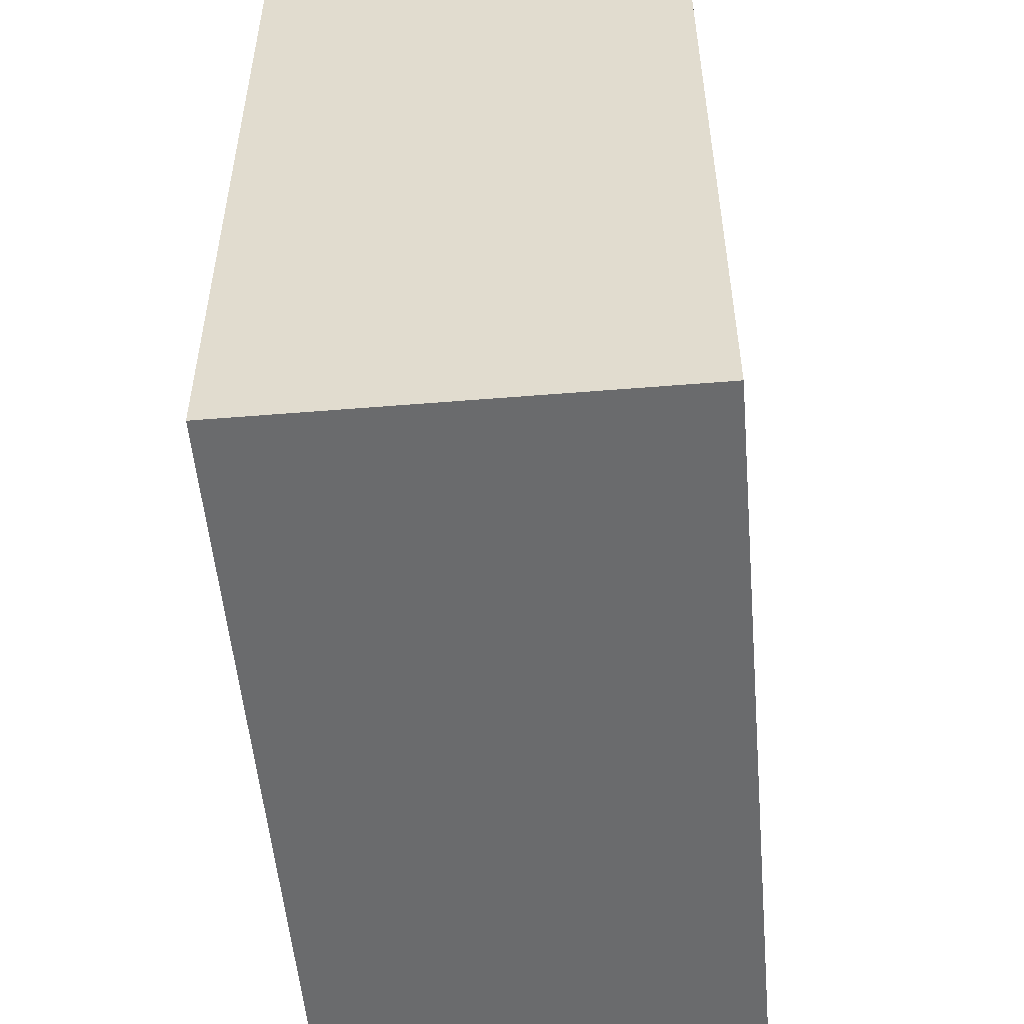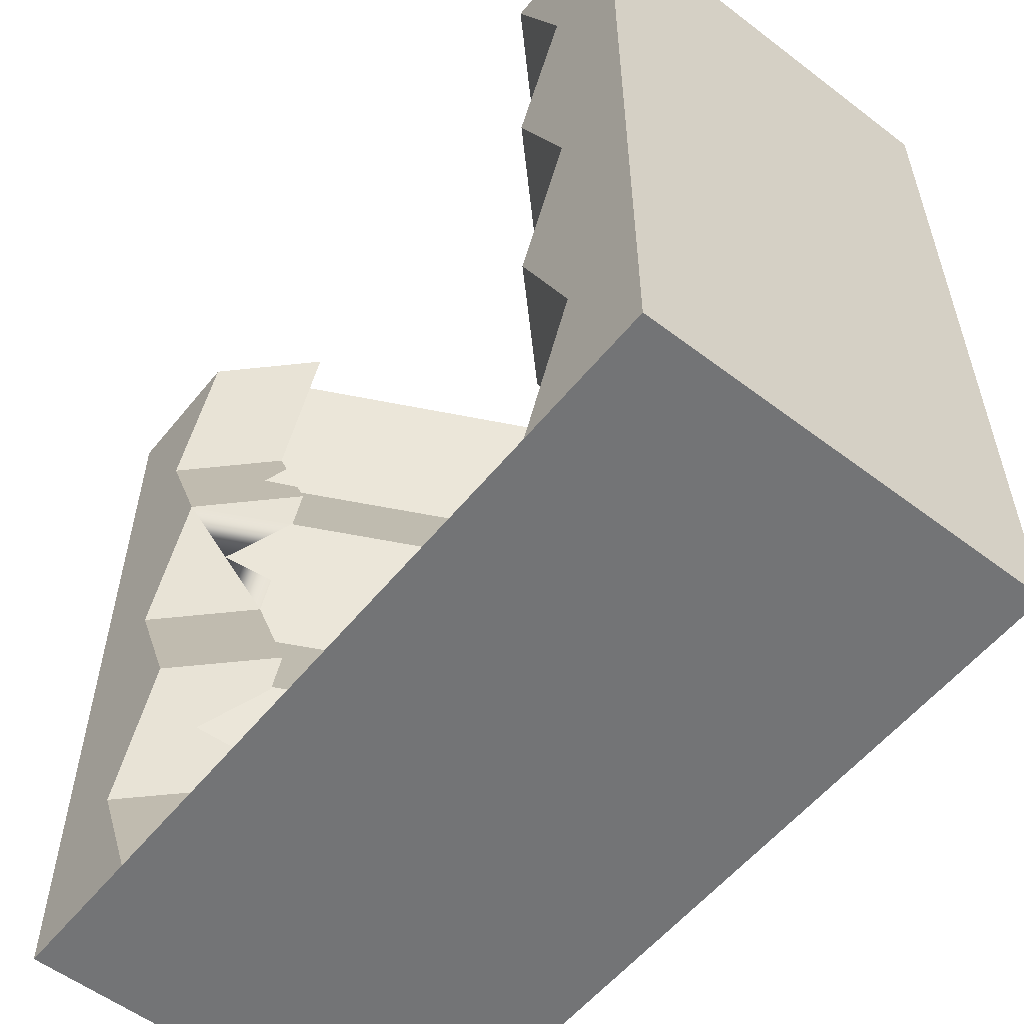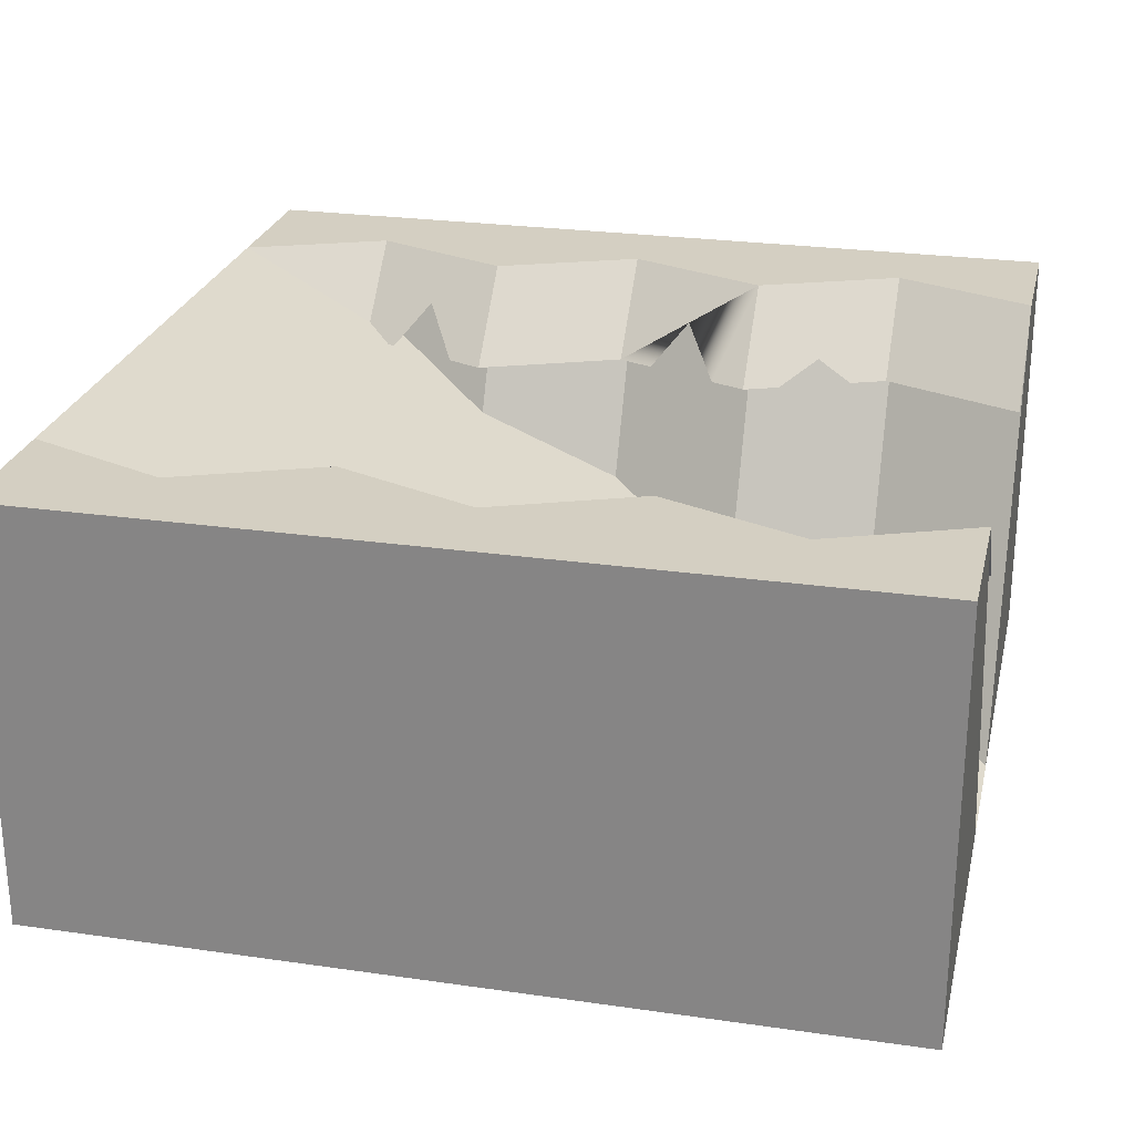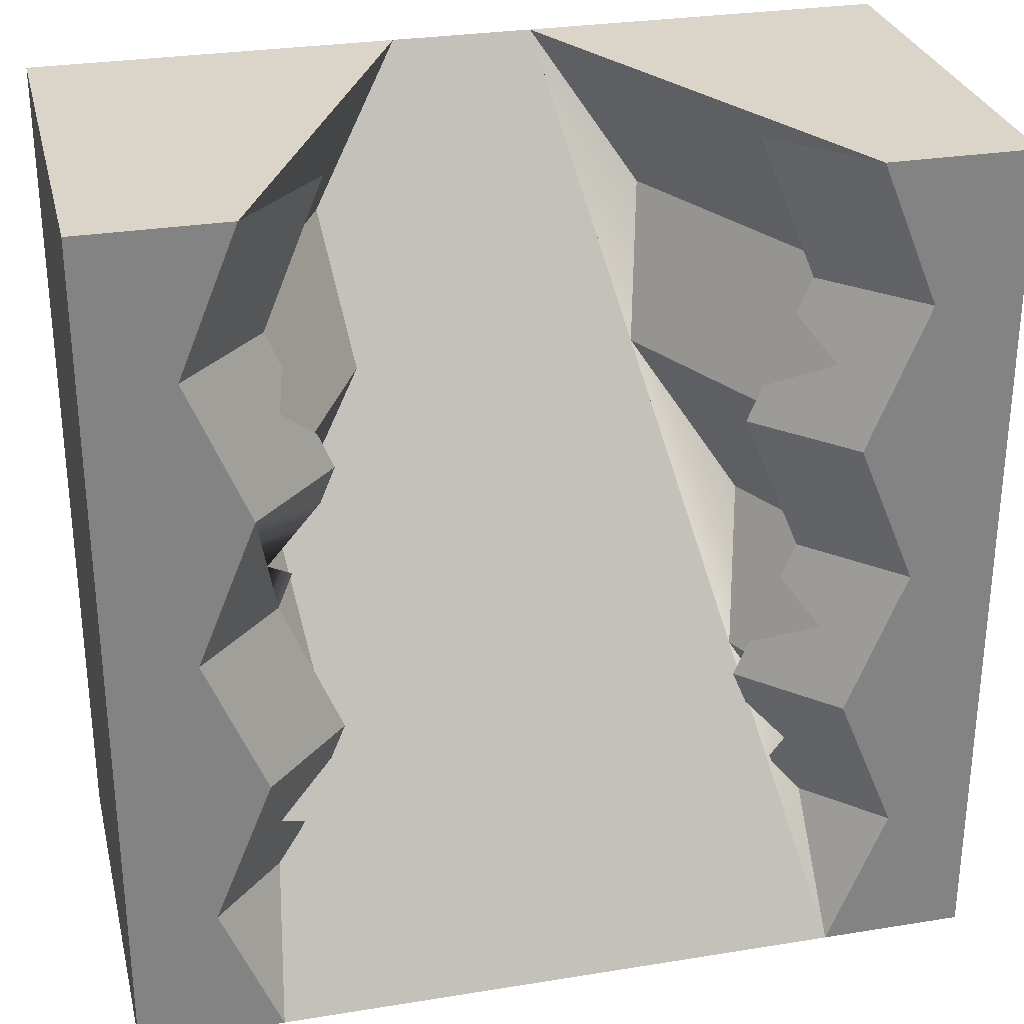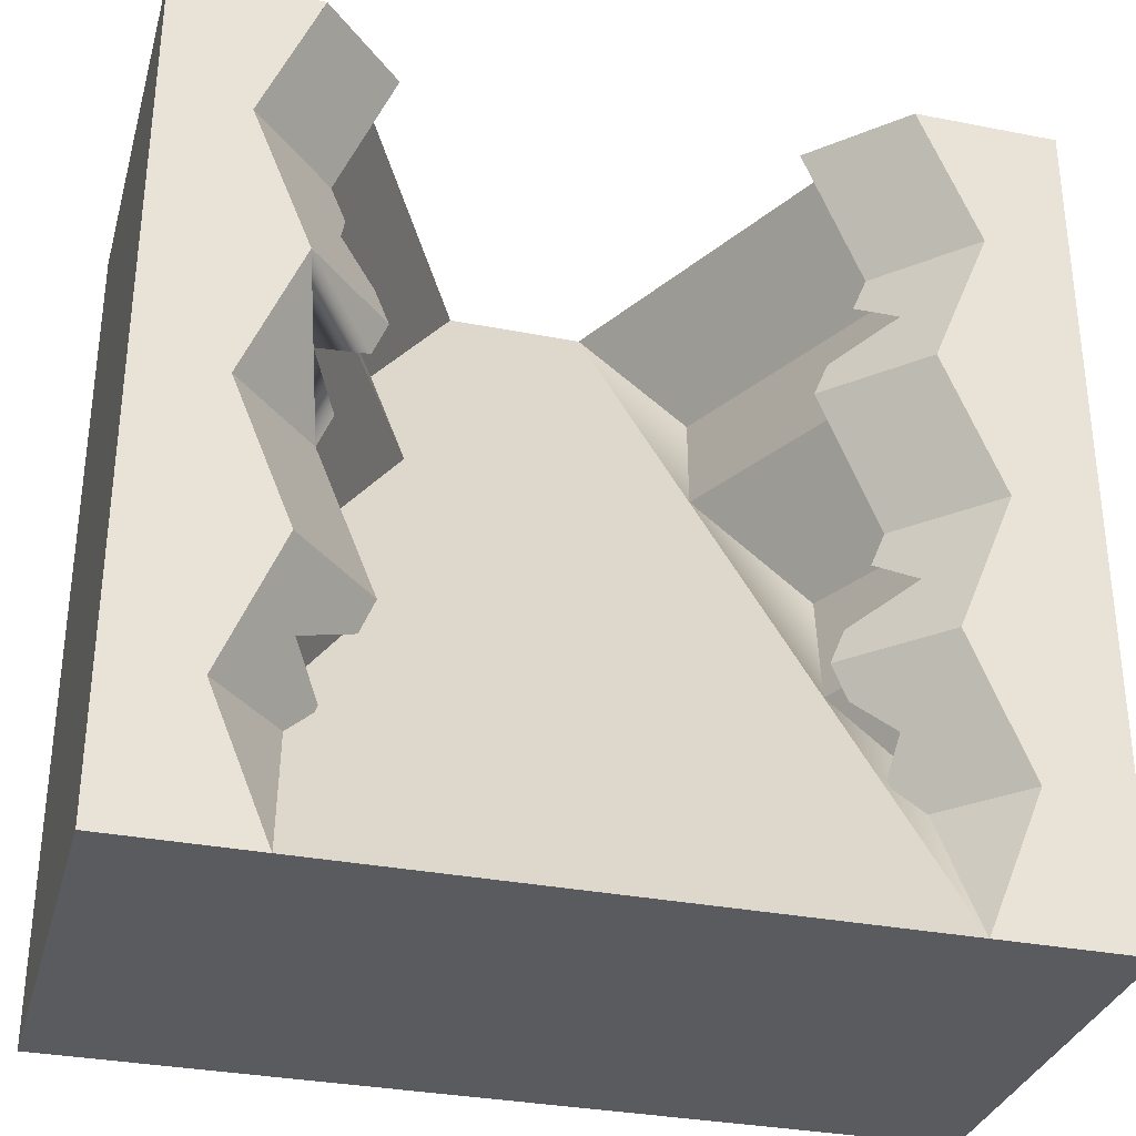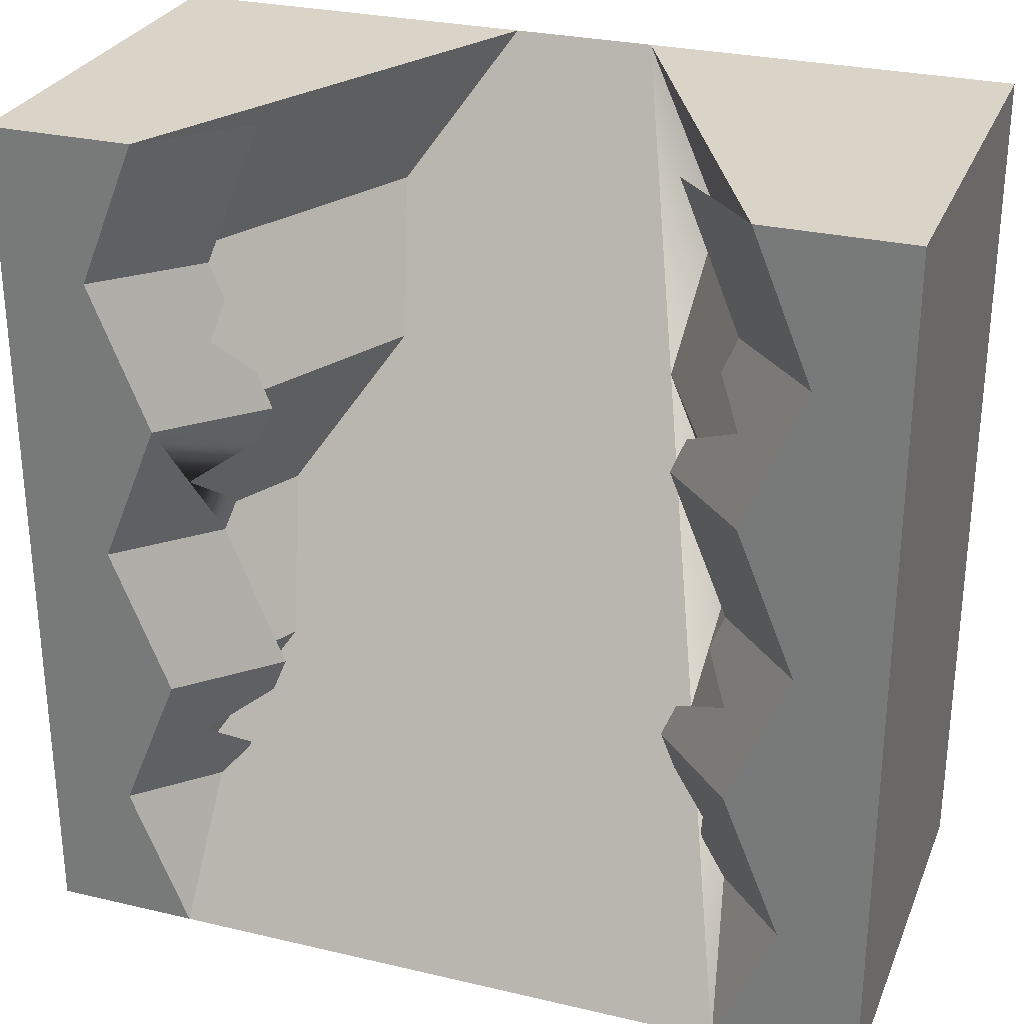
<metadata>
{"format":"obj","ext":"obj","renderer":"f3d","projection":"perspective","resolution":1024,"background":"white","views":[{"elev":-53.2,"azim":-85.0,"up":"+Z"},{"elev":-56.2,"azim":-128.5,"up":"+Z"},{"elev":25.4,"azim":-77.0,"up":"+Y"},{"elev":29.2,"azim":166.5,"up":"+Z"},{"elev":-32.5,"azim":164.8,"up":"+Z"},{"elev":28.4,"azim":-160.5,"up":"+Z"}]}
</metadata>
<code>
o cliff_blockSlopeHalfWalls_stone
v -0.0815 -0 0.5
v -0.5 0.5 0.5
v -0.5 -0 0.5
v -0.3315 0.5 0.5
v -0.5 0.5 -0.5
v 0.5 0 -0.5
v -0.5 0 -0.5
v 0.5 0.5 -0.5
v -0.3315 0.5 -0.5
v 0.3315 0.5 -0.5
v 0.1917 0.08333 0.3333
v 0.3315 0.5 0.5
v 0.4 0.5 0.3333
v 0.0815 -0 0.5
v -0.3315 0.5 0.1667
v -0.1917 0.08333 0.3333
v -0.1648 0.1667 0.1667
v -0.4 0.5 0.3333
v 0.5 0.5 0.5
v 0.5 -0 0.5
v -0.3315 0.5 -0.1667
v -0.275 0.25 0
v -0.2482 0.3333 -0.1667
v -0.4 0.5 0
v -0.3583 0.4167 -0.3333
v -0.4 0.5 -0.3333
v 0.2482 0.3333 -0.1667
v 0.4 0.5 -0
v 0.3315 0.5 -0.1667
v 0.275 0.25 -0
v 0.3583 0.4167 -0.3333
v 0.4 0.5 -0.3333
v 0.1648 0.1667 0.1667
v 0.3315 0.5 0.1667
v -0.3 0.4 0
v -0.2315 0.4 0.1667
v 0.3 0.4 -0
v 0.2315 0.4 -0.1667
v -0.2486 0.4 0.2083
v -0.3157 0.45 0.25
v -0.2829 0.4 0.2917
v -0.3 0.4 0.3333
v -0.3167 0.4167 -0.3333
v 0.3157 0.45 0.08333
v 0.2829 0.4 0.04167
v 0.2486 0.4 0.125
v 0.2315 0.4 0.1667
v -0.2863 0.4 -0.3
v -0.2829 0.4 -0.2917
v -0.2908 0.425 -0.25
v -0.2486 0.4 -0.2083
v -0.2315 0.4 -0.1667
v 0.3 0.4 0.3333
v 0.2315 0.4 0.5
v 0.3167 0.4167 -0.3333
v 0.3157 0.45 -0.25
v 0.2863 0.4 -0.3
v 0.2829 0.4 -0.2917
v 0.2486 0.4 -0.2083
v -0.2315 0.4 0.5
v -0.2486 0.4 -0.125
v -0.3157 0.45 -0.08333
v -0.2829 0.4 -0.04167
v 0.2908 0.425 0.25
v 0.2486 0.4 0.2083
v 0.2829 0.4 0.2917
f 1 2 3
f 2 1 4
f 5 6 7
f 6 5 8
f 8 5 9
f 8 9 10
f 11 12 13
f 12 11 14
f 15 16 17
f 16 15 18
f 18 1 16
f 1 18 4
f 19 6 8
f 6 19 20
f 19 14 20
f 14 19 12
f 21 22 23
f 22 21 24
f 21 25 26
f 25 21 23
f 27 28 29
f 28 27 30
f 31 29 32
f 29 31 27
f 33 13 34
f 13 33 11
f 24 17 22
f 17 24 15
f 25 9 26
f 14 6 20
f 6 14 7
f 7 14 1
f 7 1 3
f 31 32 10
f 3 5 7
f 5 3 2
f 30 34 28
f 34 30 33
f 35 36 15
f 15 24 35
f 29 28 37
f 37 38 29
f 15 36 39
f 39 40 15
f 40 18 15
f 40 41 18
f 41 42 18
f 26 9 43
f 37 28 34
f 44 45 37
f 34 46 44
f 34 47 46
f 34 44 37
f 19 13 12
f 13 19 8
f 8 28 13
f 28 8 32
f 32 8 10
f 29 28 32
f 34 13 28
f 26 43 48
f 48 21 26
f 48 49 21
f 49 50 21
f 50 51 21
f 51 52 21
f 14 11 33
f 33 9 14
f 27 9 33
f 33 30 27
f 27 10 9
f 10 27 31
f 14 9 1
f 1 9 17
f 16 1 17
f 23 9 25
f 22 17 23
f 17 9 23
f 53 13 12
f 12 54 53
f 55 10 32
f 55 32 29
f 29 56 55
f 56 57 55
f 56 58 57
f 29 59 56
f 29 38 59
f 42 60 4
f 4 18 42
f 21 52 61
f 61 62 21
f 62 24 21
f 62 63 24
f 63 35 24
f 24 18 15
f 2 18 24
f 24 5 2
f 26 5 24
f 5 26 9
f 18 2 4
f 24 21 26
f 34 13 53
f 53 64 34
f 64 47 34
f 64 65 47
f 66 64 53

</code>
